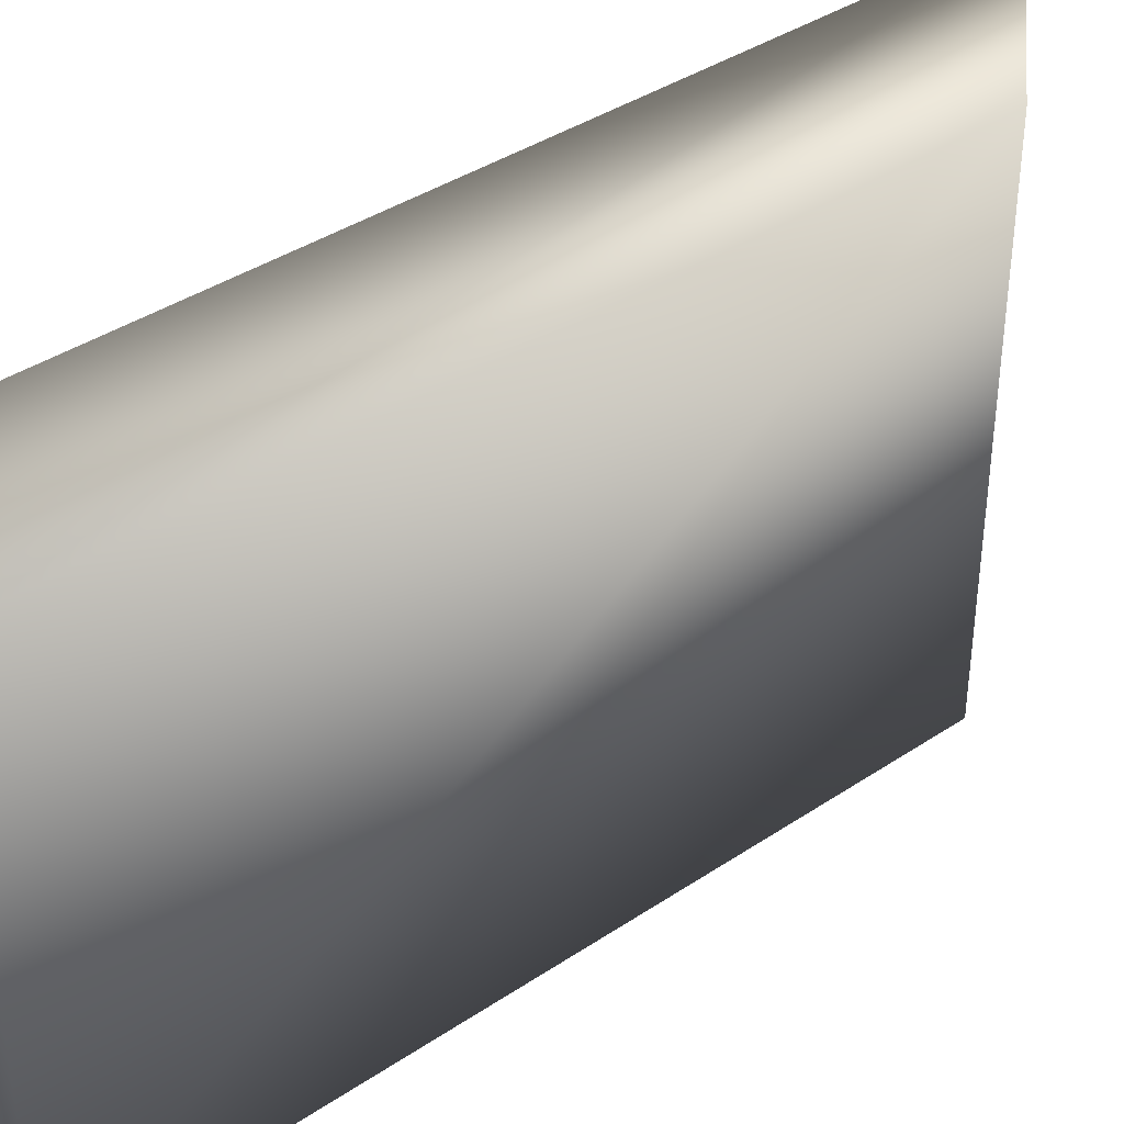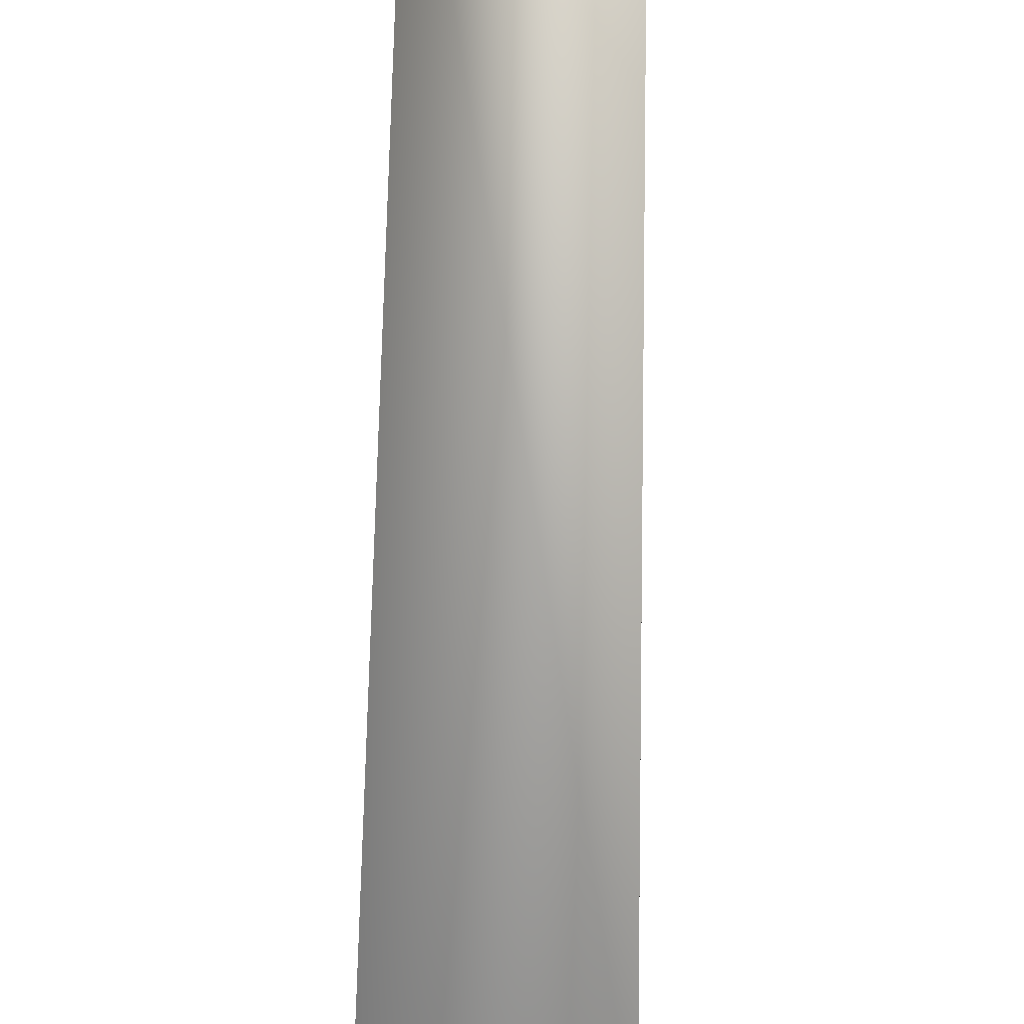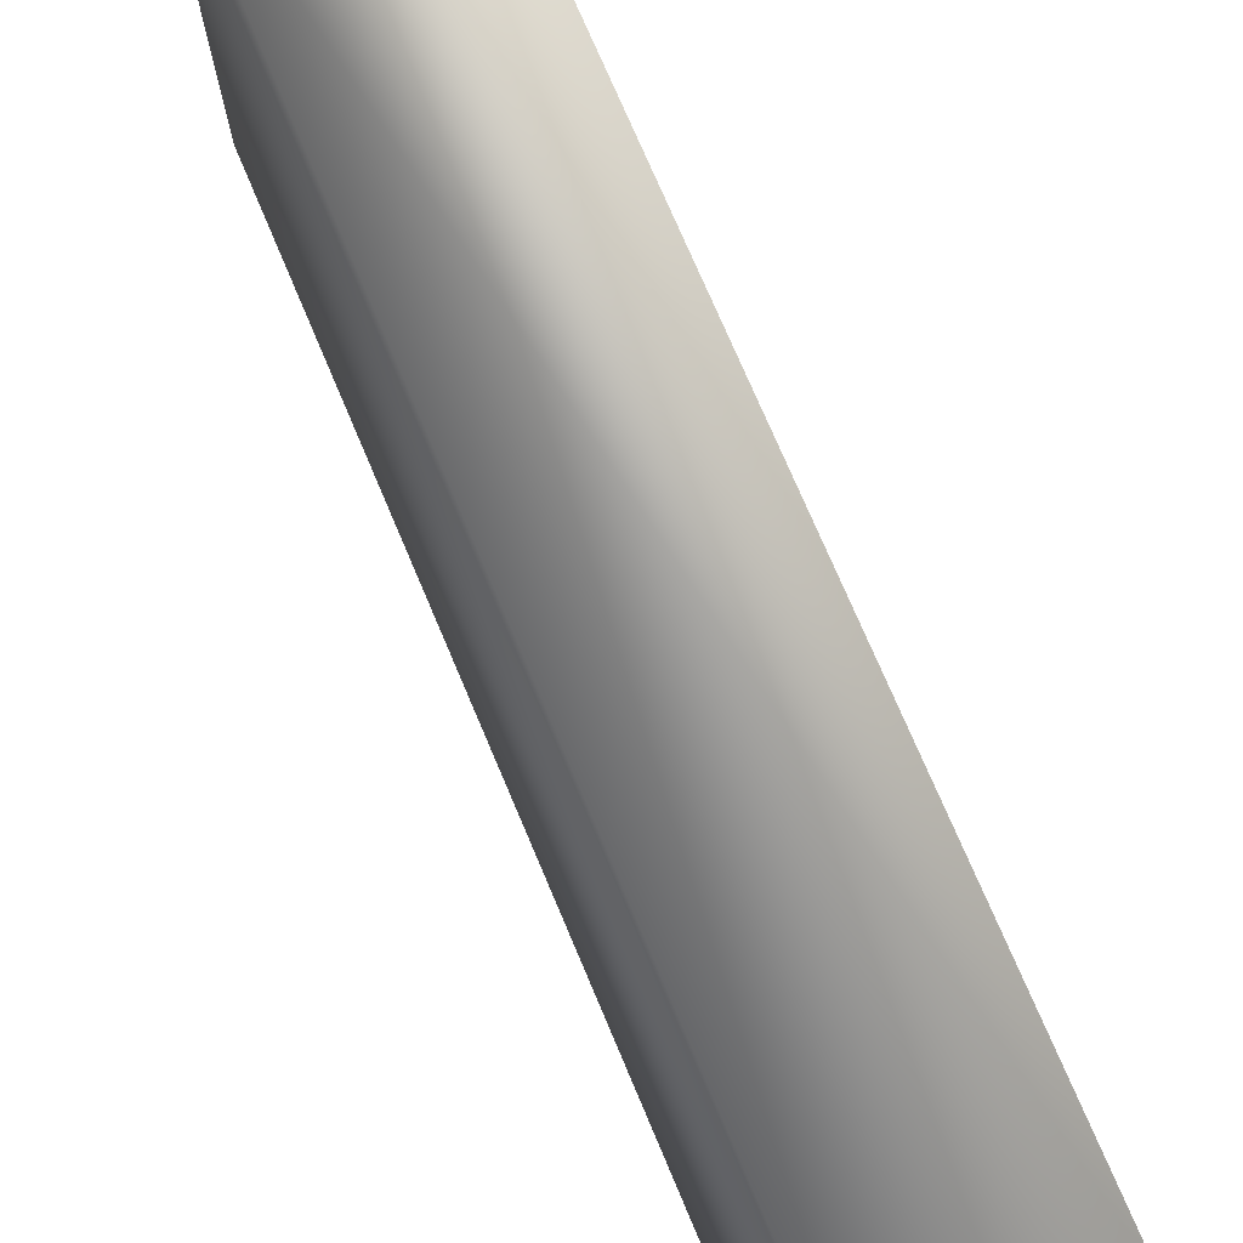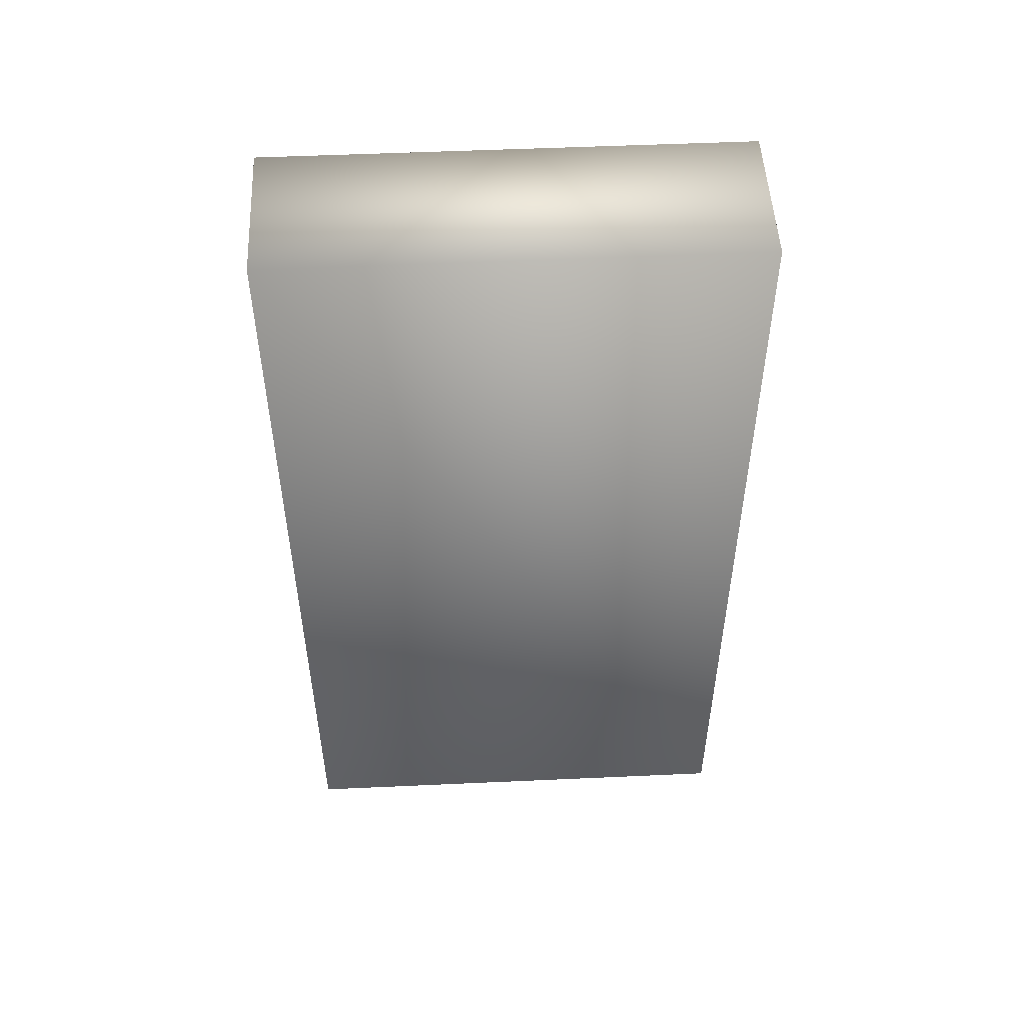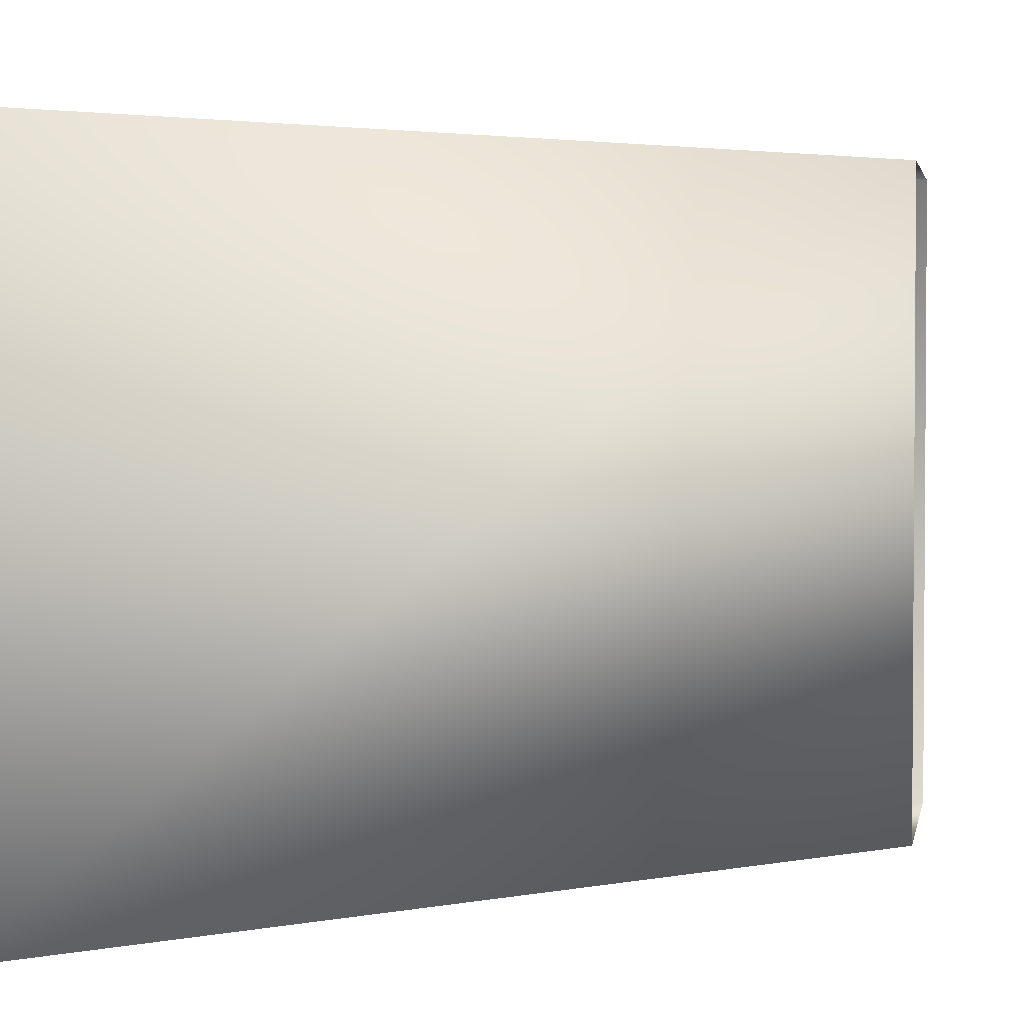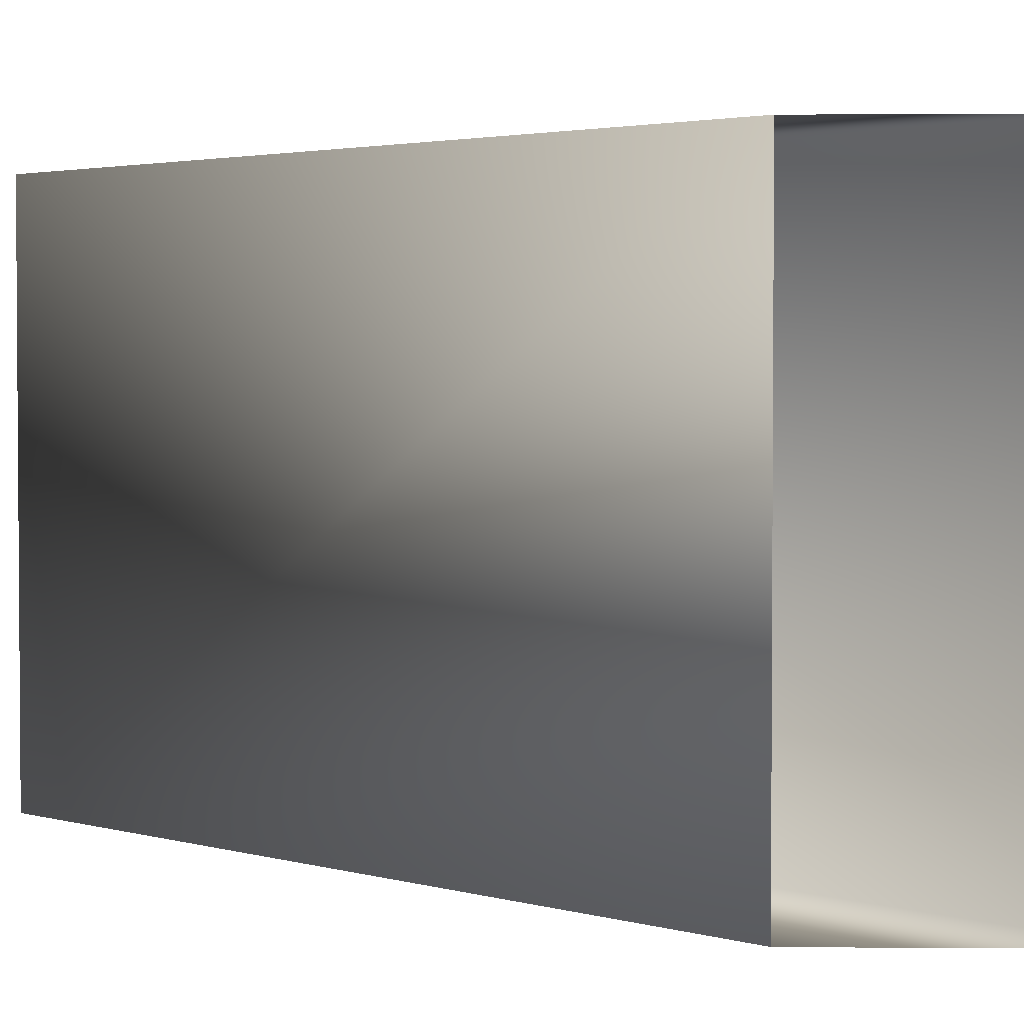
<metadata>
{"format":"obj","ext":"obj","renderer":"f3d","projection":"perspective","resolution":1024,"background":"white","views":[{"elev":38.8,"azim":51.1,"up":"+Y"},{"elev":70.2,"azim":2.4,"up":"+Y"},{"elev":73.6,"azim":-21.7,"up":"+Y"},{"elev":52.0,"azim":-92.8,"up":"+Z"},{"elev":2.6,"azim":54.7,"up":"+Y"},{"elev":2.7,"azim":136.7,"up":"+Y"}]}
</metadata>
<code>
v 48.03 13.46 73.47
v 43.7 13.46 69.13
v 48.03 0.2709 73.47
v 43.7 0.2709 69.13
v 48.45 13.46 93.89
v 44.21 13.46 93.97
v 48.45 0.2709 93.89
v 44.21 0.2709 93.97
f 5 1 2
f 5 2 6
f 7 3 1
f 7 1 5
f 8 4 3
f 8 3 7
f 6 2 4
f 6 4 8
f 7 5 6
f 8 7 6

</code>
